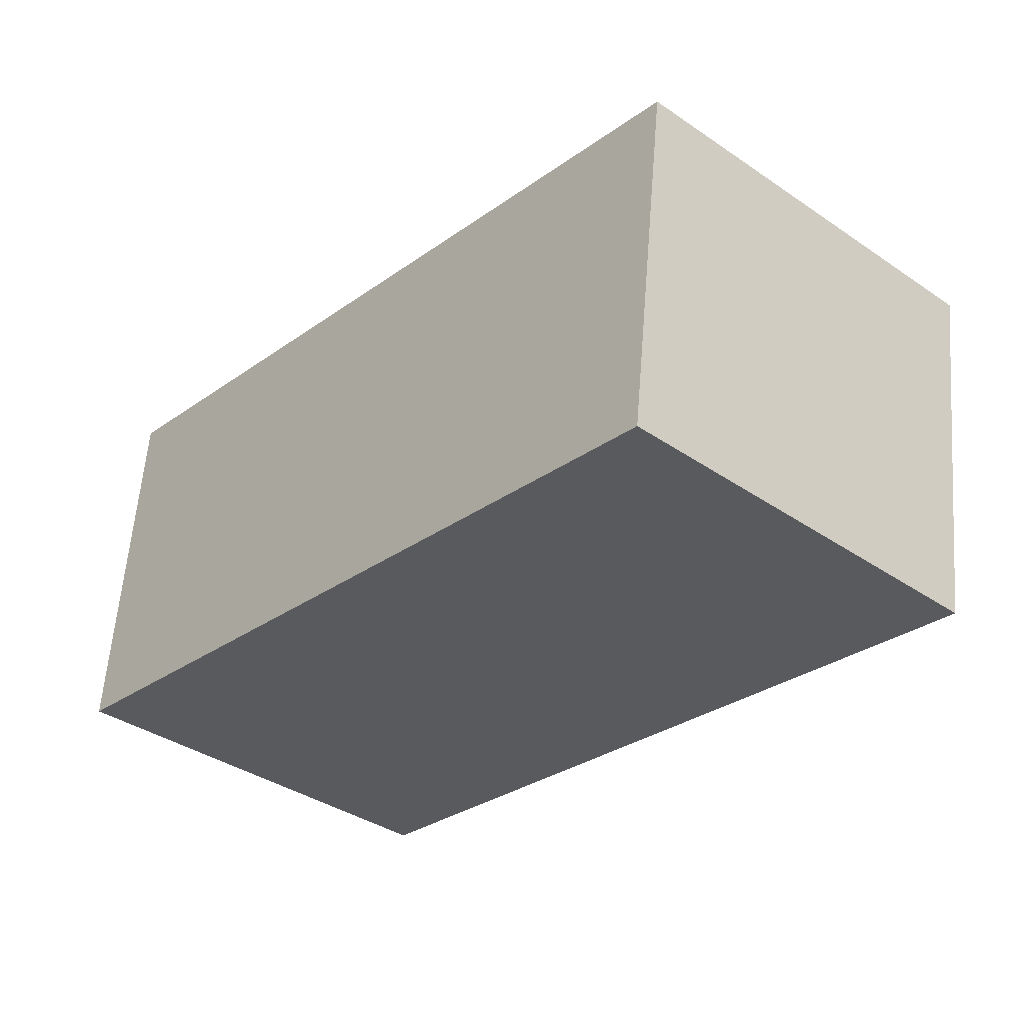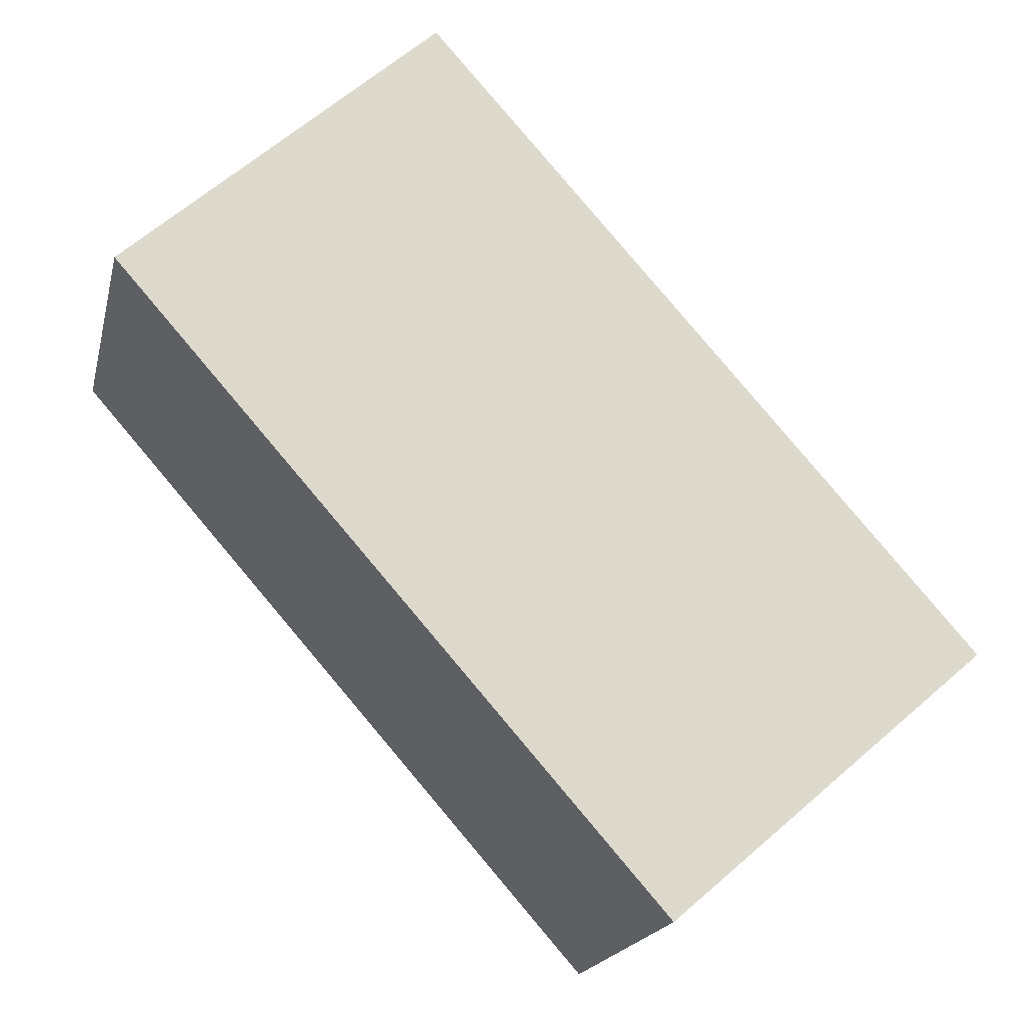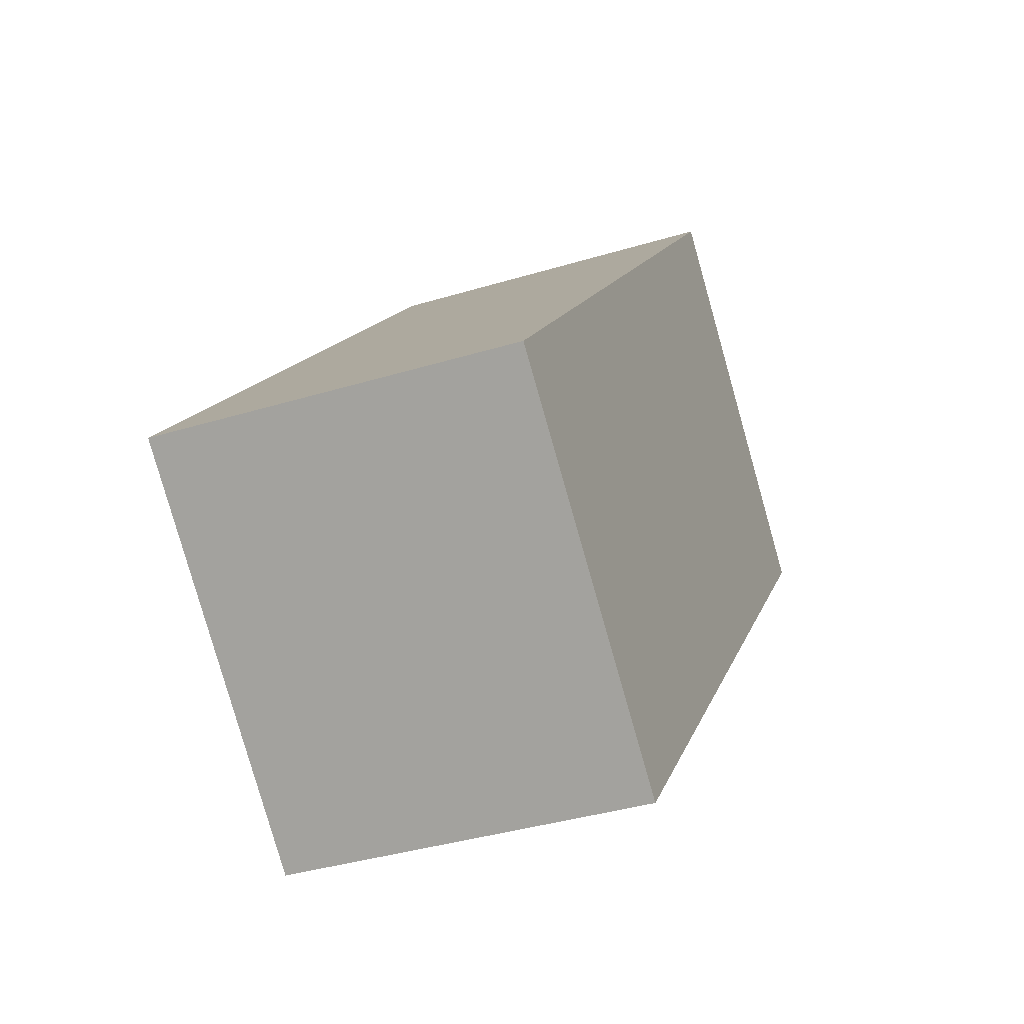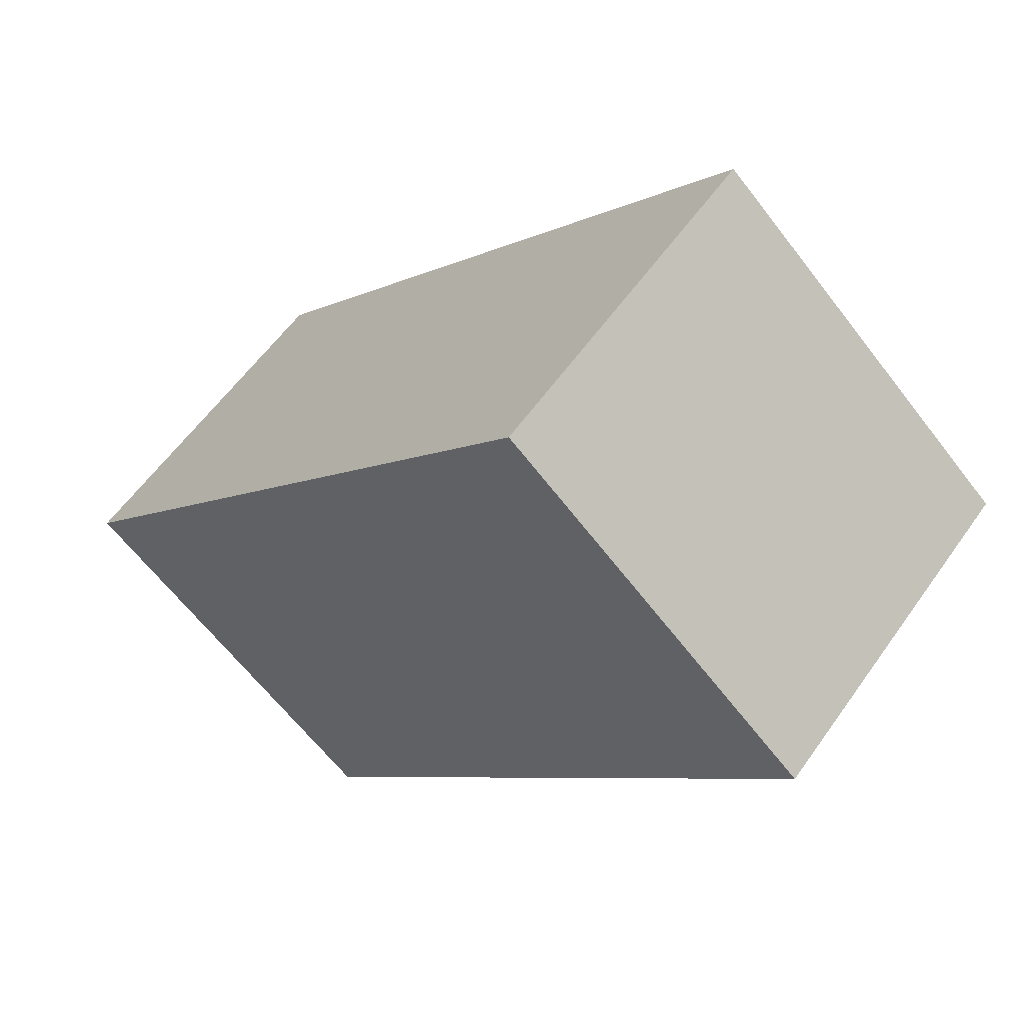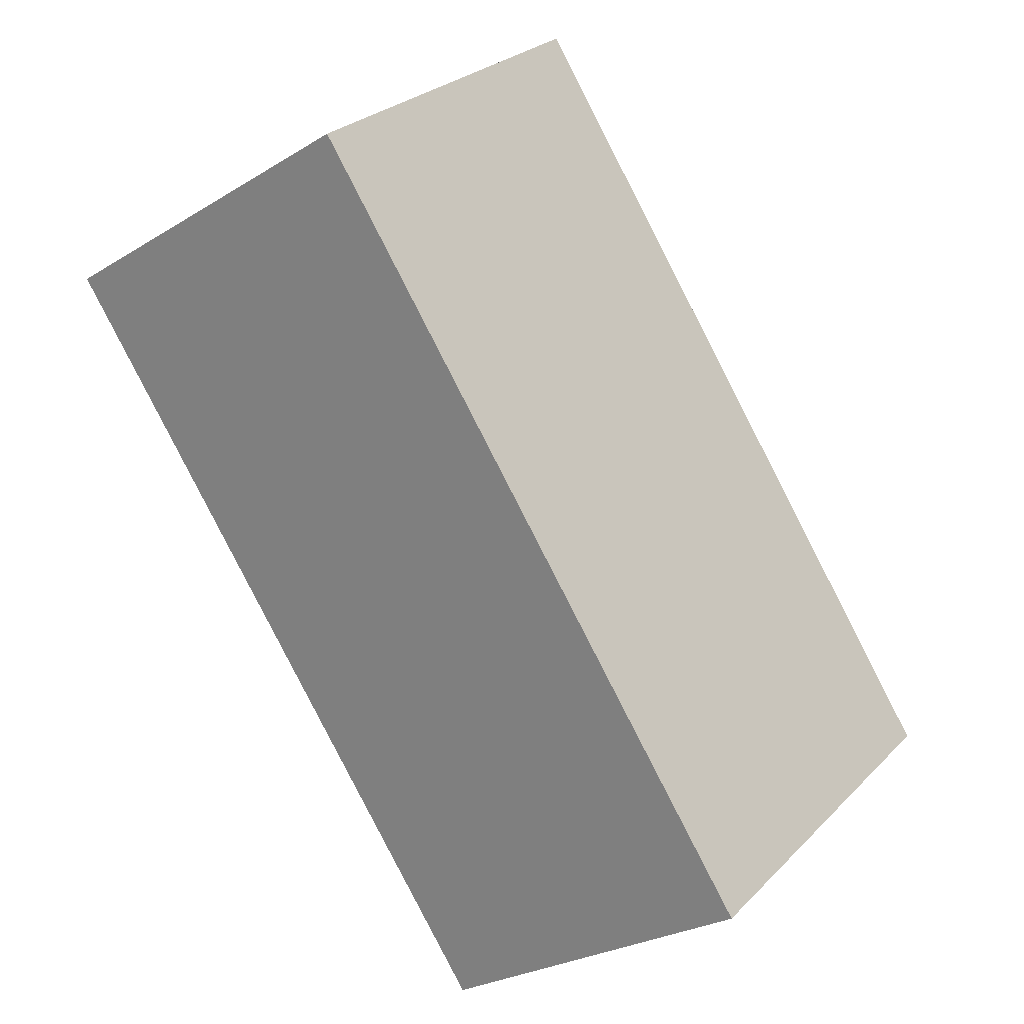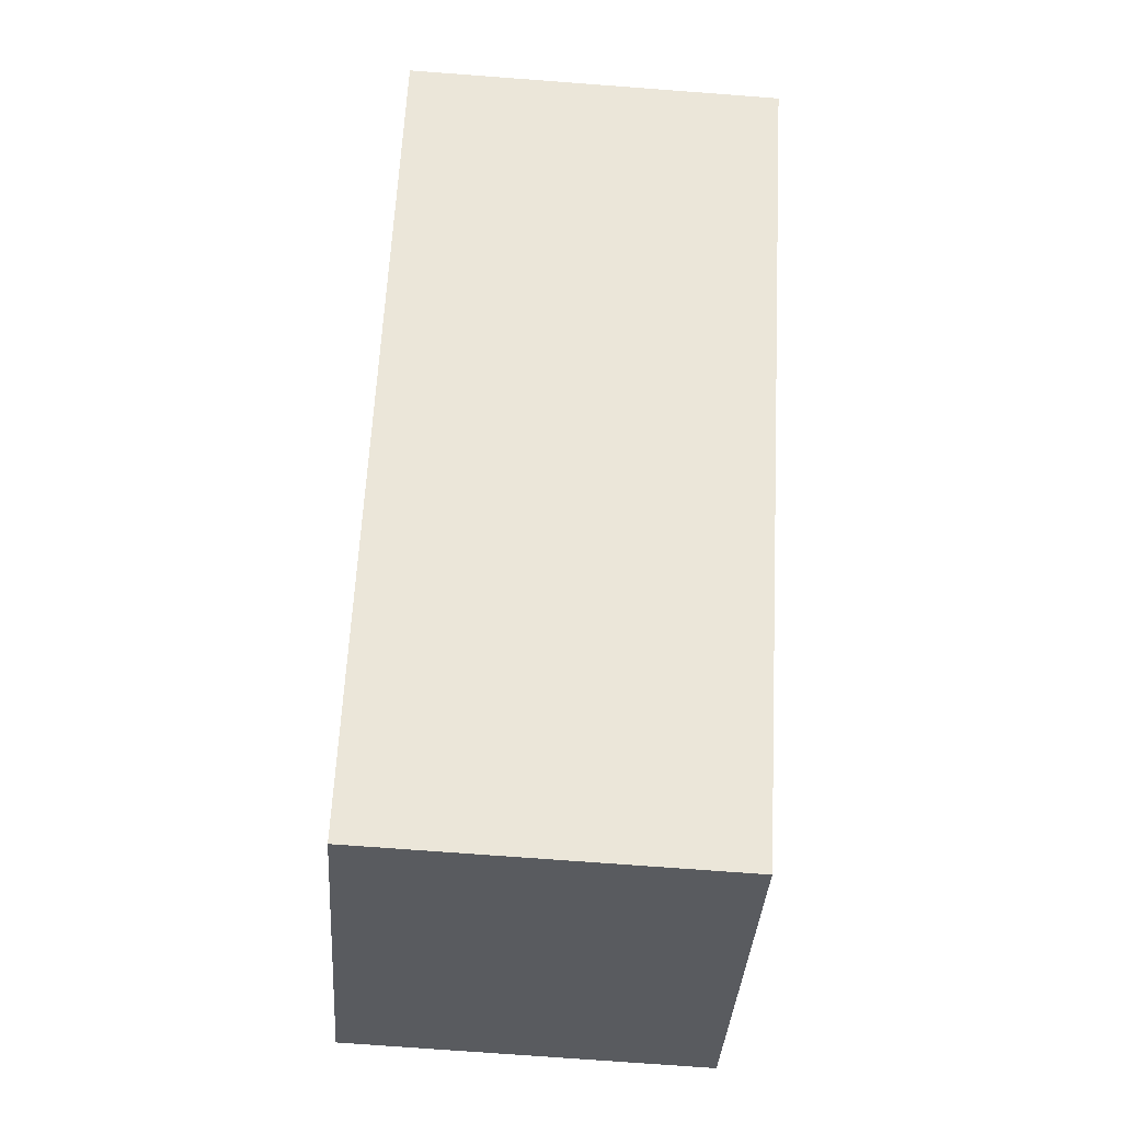
<metadata>
{"format":"obj","ext":"obj","renderer":"f3d","projection":"perspective","resolution":1024,"background":"white","views":[{"elev":58.9,"azim":-175.5,"up":"+Z"},{"elev":-18.7,"azim":-12.7,"up":"+Z"},{"elev":-37.5,"azim":111.3,"up":"+Z"},{"elev":57.3,"azim":-145.4,"up":"+Z"},{"elev":-26.8,"azim":-46.3,"up":"+Z"},{"elev":-73.1,"azim":-94.3,"up":"+Z"}]}
</metadata>
<code>
v  3.949 2.59 -4.482
v  2.259 2.59 2.057
v  6.257 2.59 -2.488
v  0 2.59 1.586e-16
v  1.969 2.59 1.793
v  2.259 -1.26e-16 2.057
v  6.257 1.523e-16 -2.488
v  3.949 2.744e-16 -4.482
v  0 0 0
v  1.969 -1.098e-16 1.793
g defaultobject
f 1 2 3
f 2 1 4
f 2 4 5
f 6 3 2
f 3 6 7
f 7 1 3
f 1 7 8
f 8 4 1
f 4 8 9
f 5 6 2
f 6 5 4
f 6 4 10
f 10 4 9
f 10 7 6
f 7 10 8
f 8 10 9

</code>
